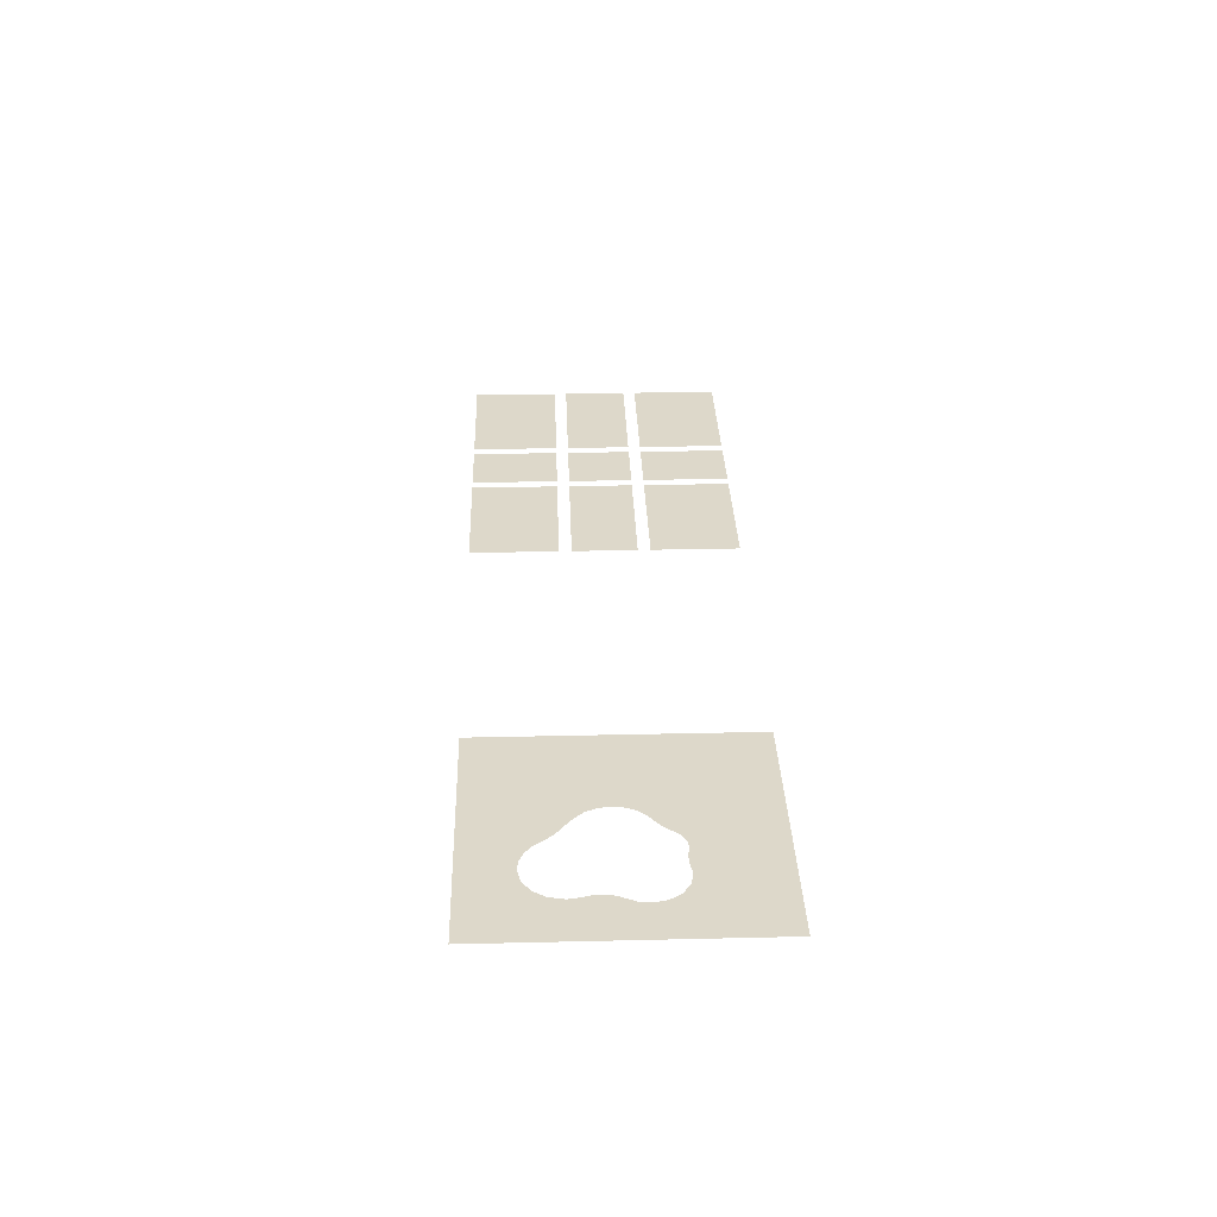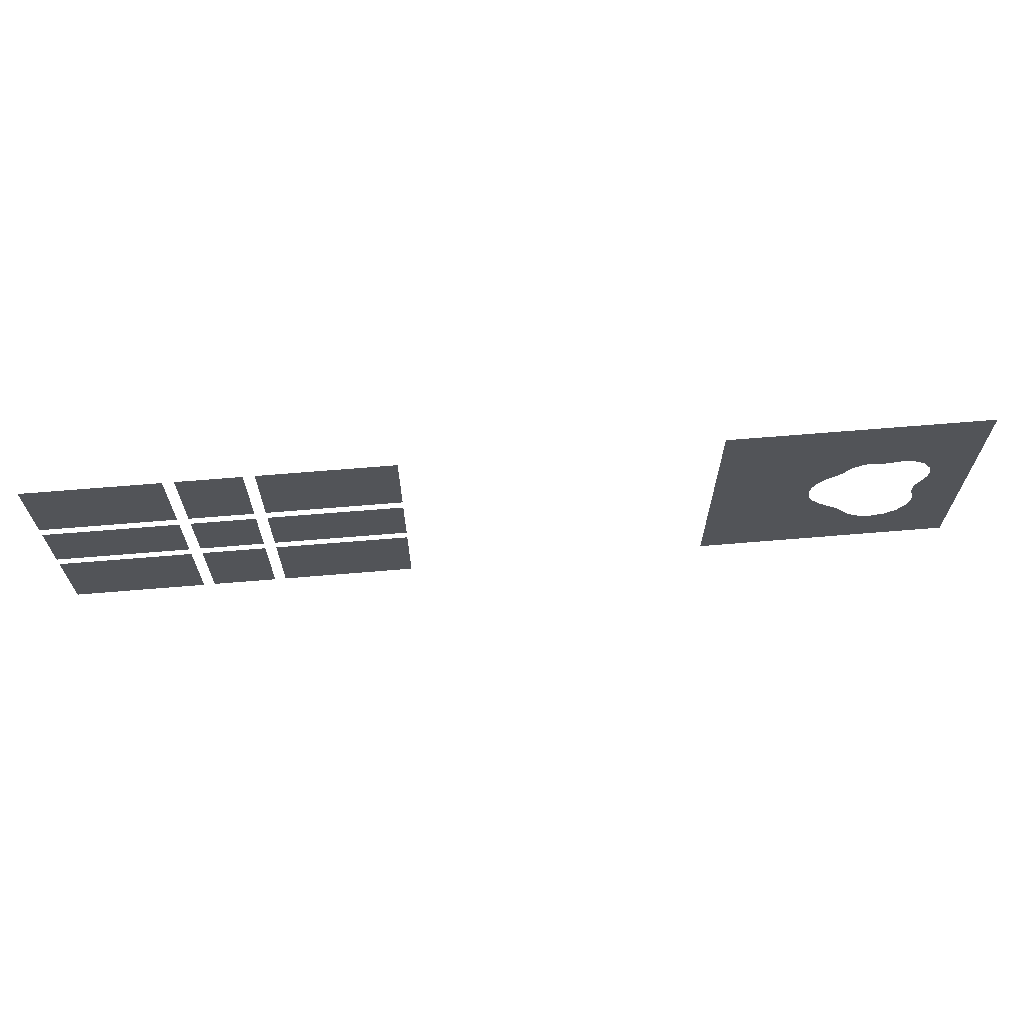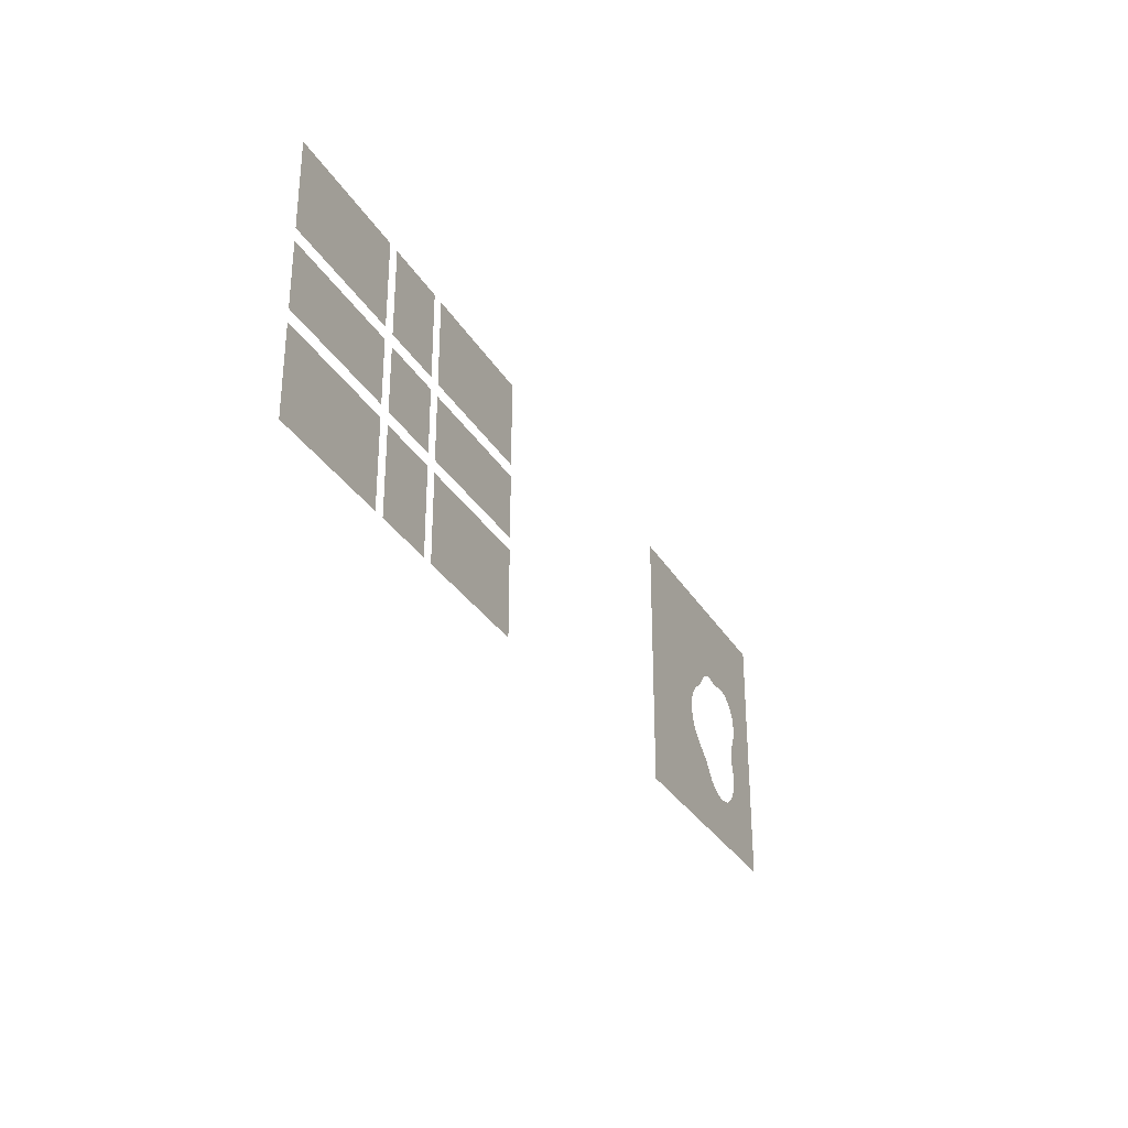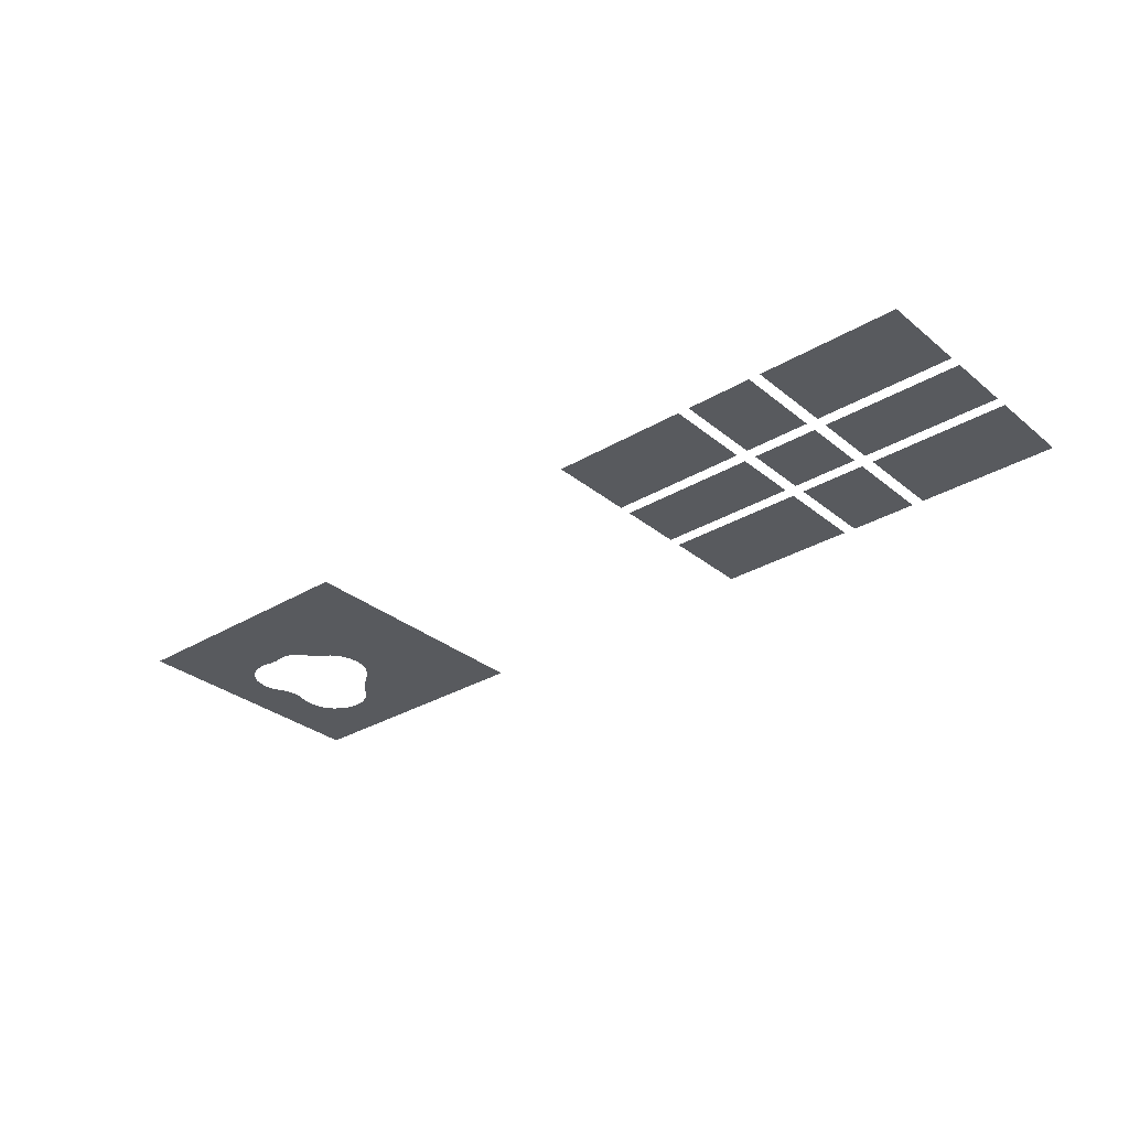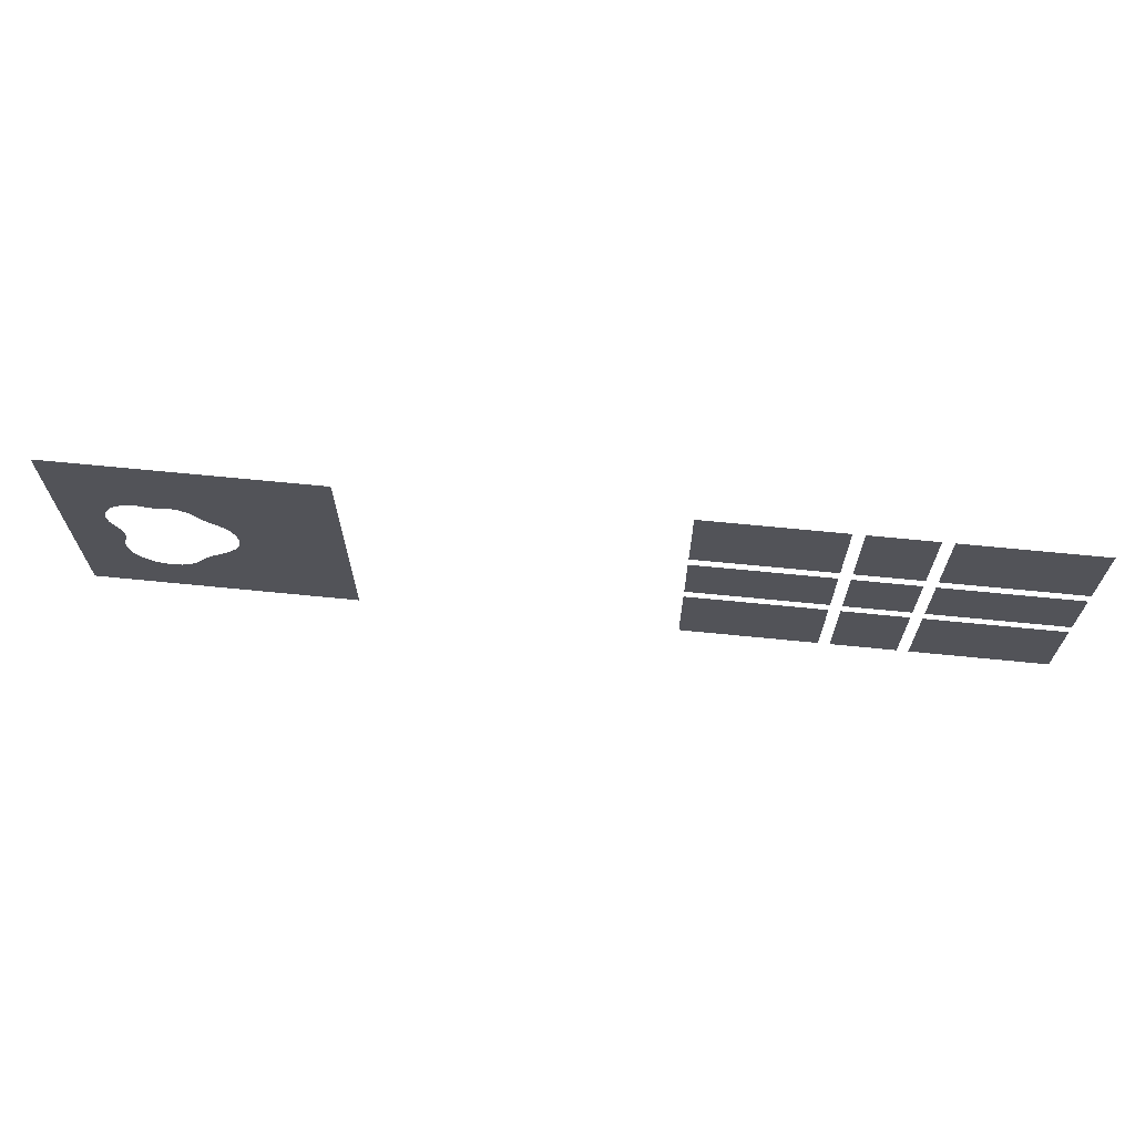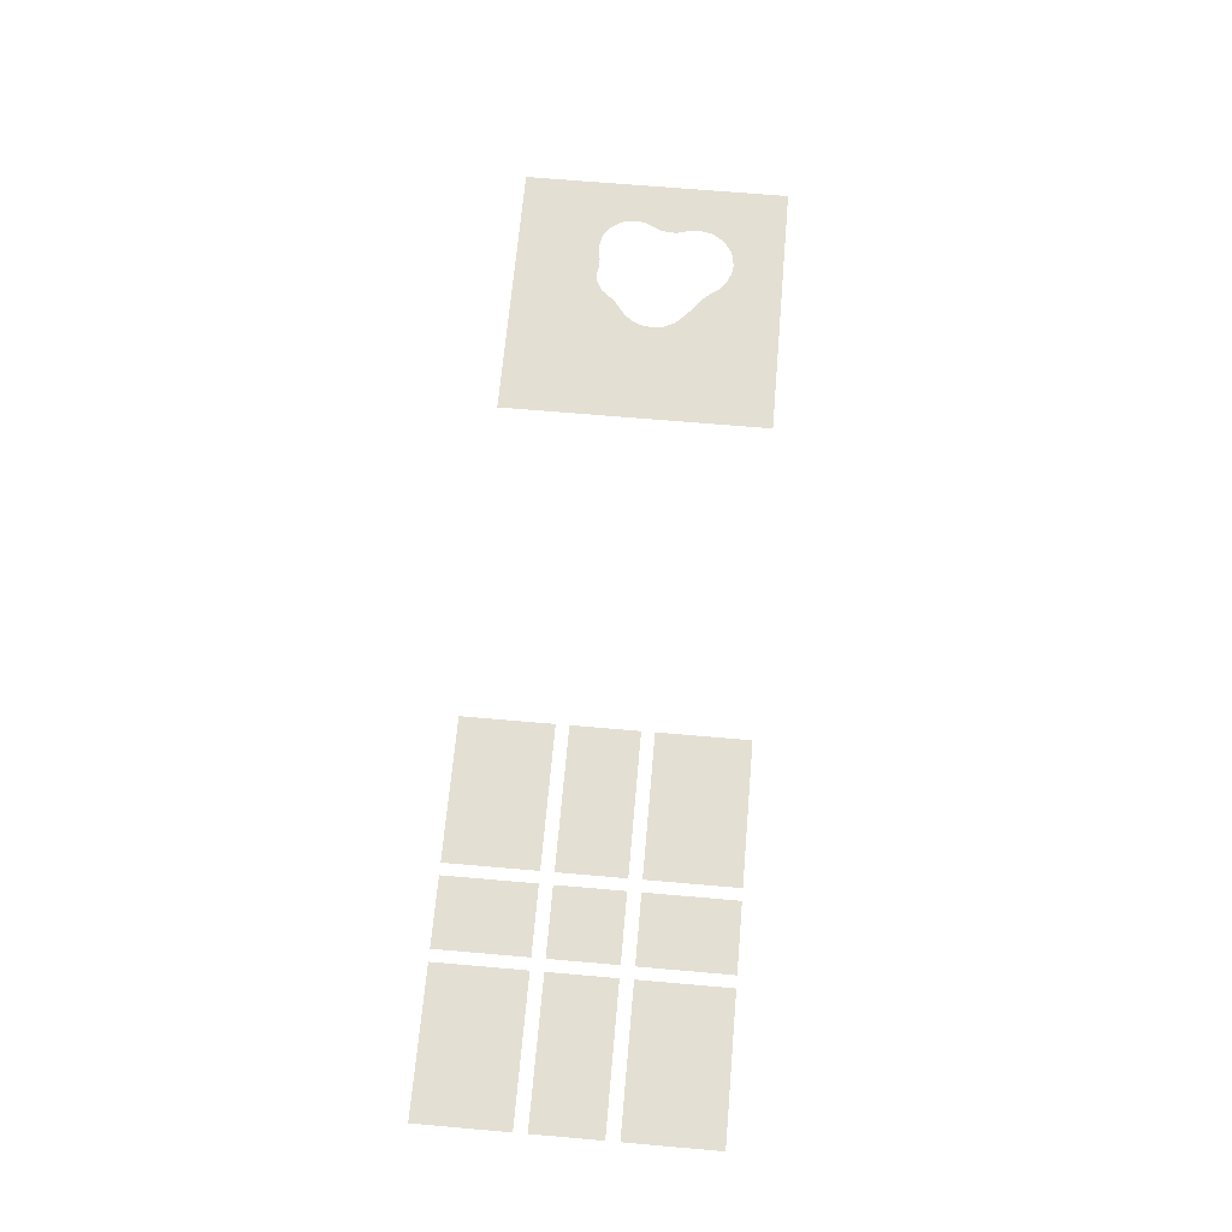
<metadata>
{"format":"obj","ext":"obj","renderer":"f3d","projection":"perspective","resolution":1024,"background":"white","views":[{"elev":31.0,"azim":-91.9,"up":"+Y"},{"elev":66.3,"azim":175.2,"up":"+Z"},{"elev":-30.8,"azim":115.7,"up":"+Z"},{"elev":-30.8,"azim":40.7,"up":"+Y"},{"elev":67.2,"azim":5.7,"up":"+Z"},{"elev":67.1,"azim":95.0,"up":"+Y"}]}
</metadata>
<code>
o model_467
v 2.509e+04 10 -400
v 2.509e+04 10 -3112
v 2.085e+04 10 -400
v 2.085e+04 10 -3112
v 2.747e+04 10 -400
v 2.747e+04 10 -3112
v 2.544e+04 10 -400
v 2.544e+04 10 -3112
v 3.205e+04 10 -400
v 3.205e+04 10 -3112
v 2.782e+04 10 -400
v 2.782e+04 10 -3112
v 2.509e+04 9.999 -5501
v 2.085e+04 9.999 -5501
v 2.509e+04 10 -3499
v 2.085e+04 10 -3499
v 2.747e+04 10 -3499
v 2.747e+04 9.999 -5501
v 2.544e+04 10 -3499
v 2.544e+04 9.999 -5501
v 3.205e+04 9.999 -5501
v 2.782e+04 9.999 -5501
v 3.205e+04 10 -3499
v 2.782e+04 10 -3499
v 2.509e+04 9.999 -5888
v 2.509e+04 9.997 -8600
v 2.085e+04 9.999 -5888
v 2.085e+04 9.997 -8600
v 2.747e+04 9.999 -5888
v 2.747e+04 9.997 -8600
v 2.544e+04 9.999 -5888
v 2.544e+04 9.997 -8600
v 3.205e+04 9.999 -5888
v 3.205e+04 9.997 -8600
v 2.782e+04 9.999 -5888
v 2.782e+04 9.997 -8600
v 4172 10 -3941
v 2854 10 -400
v 4252 10 -3537
v 4476 10 -3200
v 4813 10 -2976
v 5221 10 -2892
v 5658 10 -2968
v 5926 10 -2968
v 6239 10 -2920
v 1.105e+04 10 -400
v 6435 10 -2948
v 6759 10 -3128
v 7068 10 -3521
v 7304 10 -3709
v 7557 10 -3897
v 7749 10 -4141
v 7877 10 -4430
v 7921 10 -4754
v 1.105e+04 9.999 -8600
v 7869 10 -5103
v 7725 10 -5411
v 7448 10 -5704
v 7152 10 -5940
v 6855 10 -6156
v 6599 10 -6429
v 6411 10 -6689
v 6150 10 -6893
v 5850 10 -7030
v 2854 9.999 -8600
v 5514 10 -7074
v 5065 10 -6986
v 4700 10 -6737
v 4452 10 -6369
v 2854 10 -4706
v 4360 10 -5920
v 4408 10 -5600
v 4504 10 -5251
v 4504 10 -4991
v 4448 10 -4738
v 4332 10 -4502
v 4212 10 -4238
f 1 2 3
f 2 4 3
f 3 4 4
f 4 5 4
f 4 5 5
f 5 6 5
f 5 6 7
f 6 8 7
f 7 8 8
f 8 9 8
f 8 9 9
f 9 10 9
f 9 10 11
f 10 12 11
f 11 12 12
f 12 13 12
f 12 13 13
f 13 14 13
f 13 14 15
f 14 16 15
f 15 16 16
f 16 17 16
f 16 17 17
f 17 18 17
f 17 18 19
f 18 20 19
f 19 20 20
f 20 21 20
f 20 21 21
f 21 22 21
f 21 22 23
f 22 24 23
f 23 24 24
f 24 25 24
f 24 25 25
f 25 26 25
f 25 26 27
f 26 28 27
f 27 28 28
f 28 29 28
f 28 29 29
f 29 30 29
f 29 30 31
f 30 32 31
f 31 32 32
f 32 33 32
f 32 33 33
f 33 34 33
f 33 34 35
f 34 36 35
f 35 36 36
f 36 37 36
f 36 37 37
f 37 38 37
f 37 38 39
f 38 38 39
f 39 38 40
f 38 38 40
f 40 38 41
f 38 38 41
f 41 38 42
f 38 38 42
f 42 38 43
f 38 38 43
f 43 38 44
f 38 38 44
f 44 38 45
f 38 46 45
f 45 46 47
f 46 46 47
f 47 46 48
f 46 46 48
f 48 46 49
f 46 46 49
f 49 46 50
f 46 46 50
f 50 46 51
f 46 46 51
f 51 46 52
f 46 46 52
f 52 46 53
f 46 46 53
f 53 46 54
f 46 55 54
f 54 55 56
f 55 55 56
f 56 55 57
f 55 55 57
f 57 55 58
f 55 55 58
f 58 55 59
f 55 55 59
f 59 55 60
f 55 55 60
f 60 55 61
f 55 55 61
f 61 55 62
f 55 55 62
f 62 55 63
f 55 55 63
f 63 55 64
f 55 65 64
f 64 65 66
f 65 65 66
f 66 65 67
f 65 65 67
f 67 65 68
f 65 65 68
f 68 65 69
f 65 70 69
f 69 70 71
f 70 70 71
f 71 70 72
f 70 70 72
f 72 70 73
f 70 70 73
f 73 70 74
f 70 70 74
f 74 70 75
f 70 70 75
f 75 70 76
f 70 70 76
f 76 70 77
f 70 70 77
f 77 70 37
f 70 38 37

</code>
